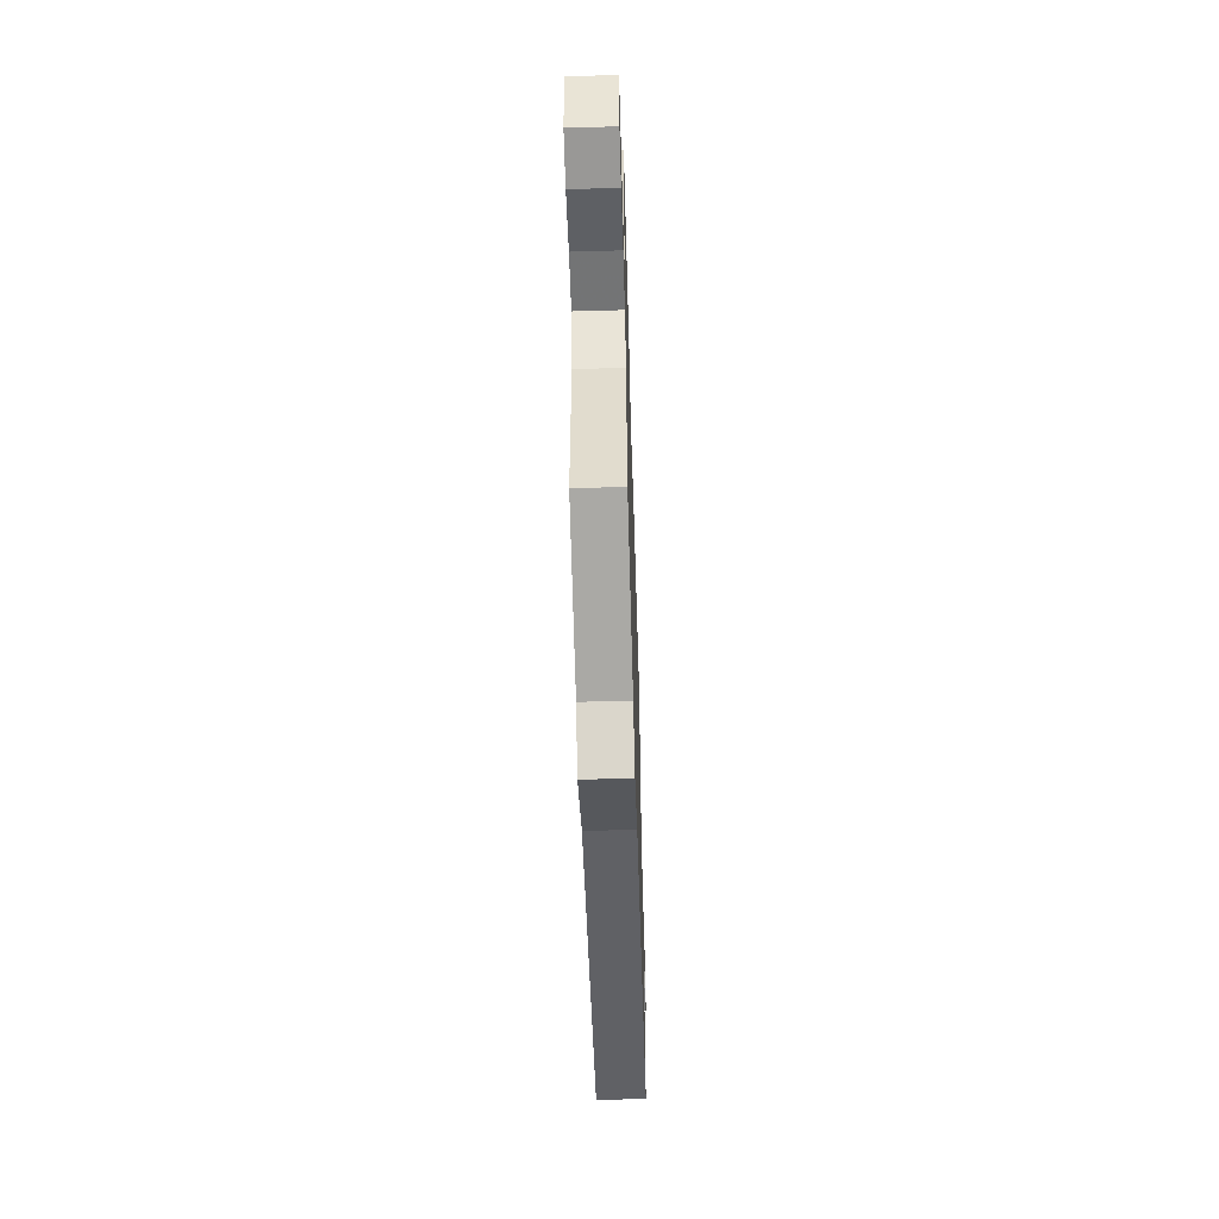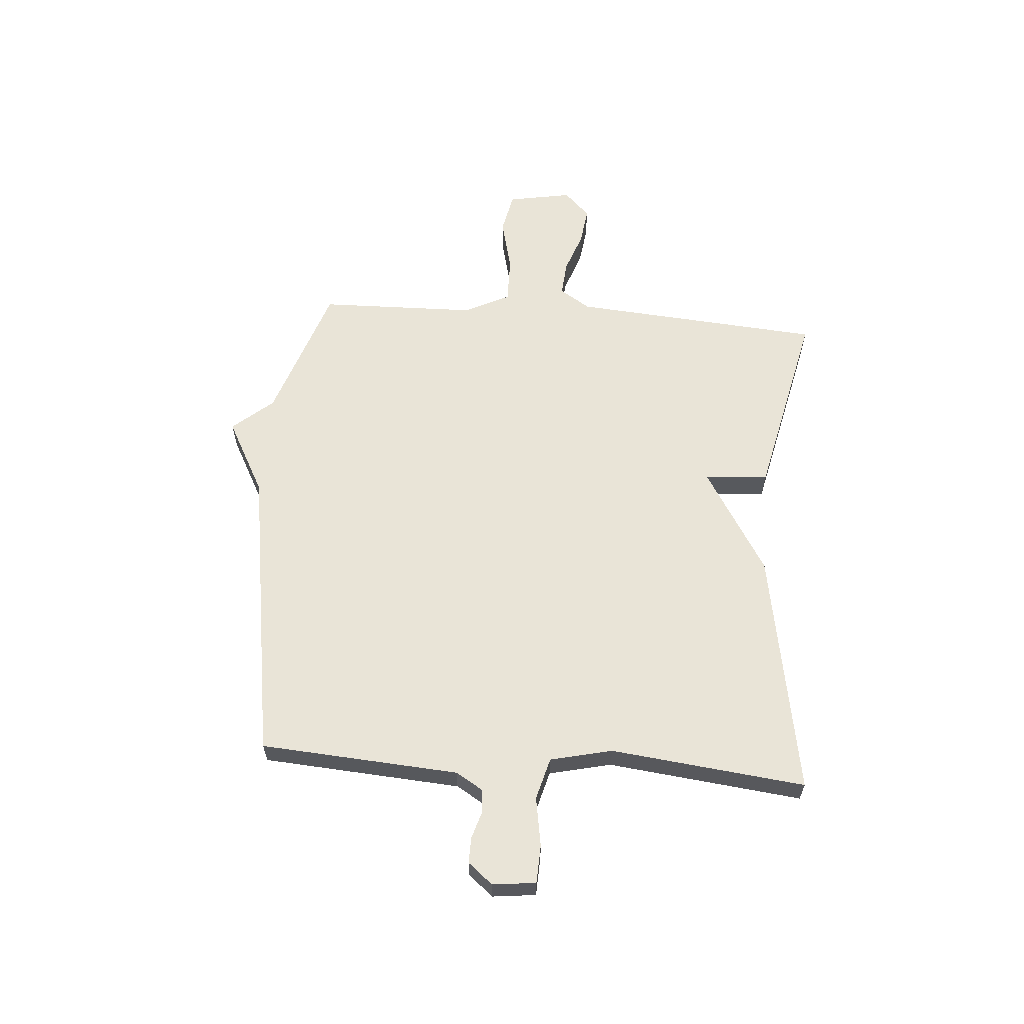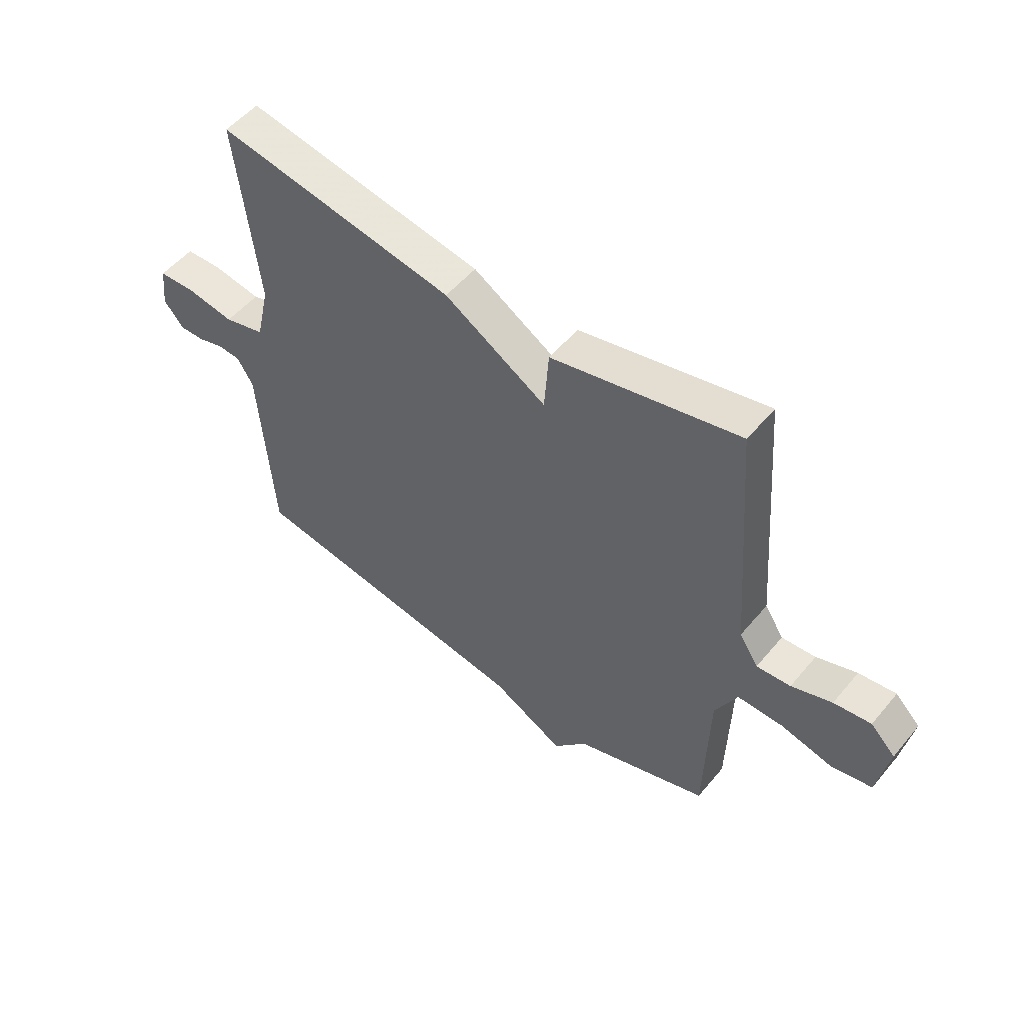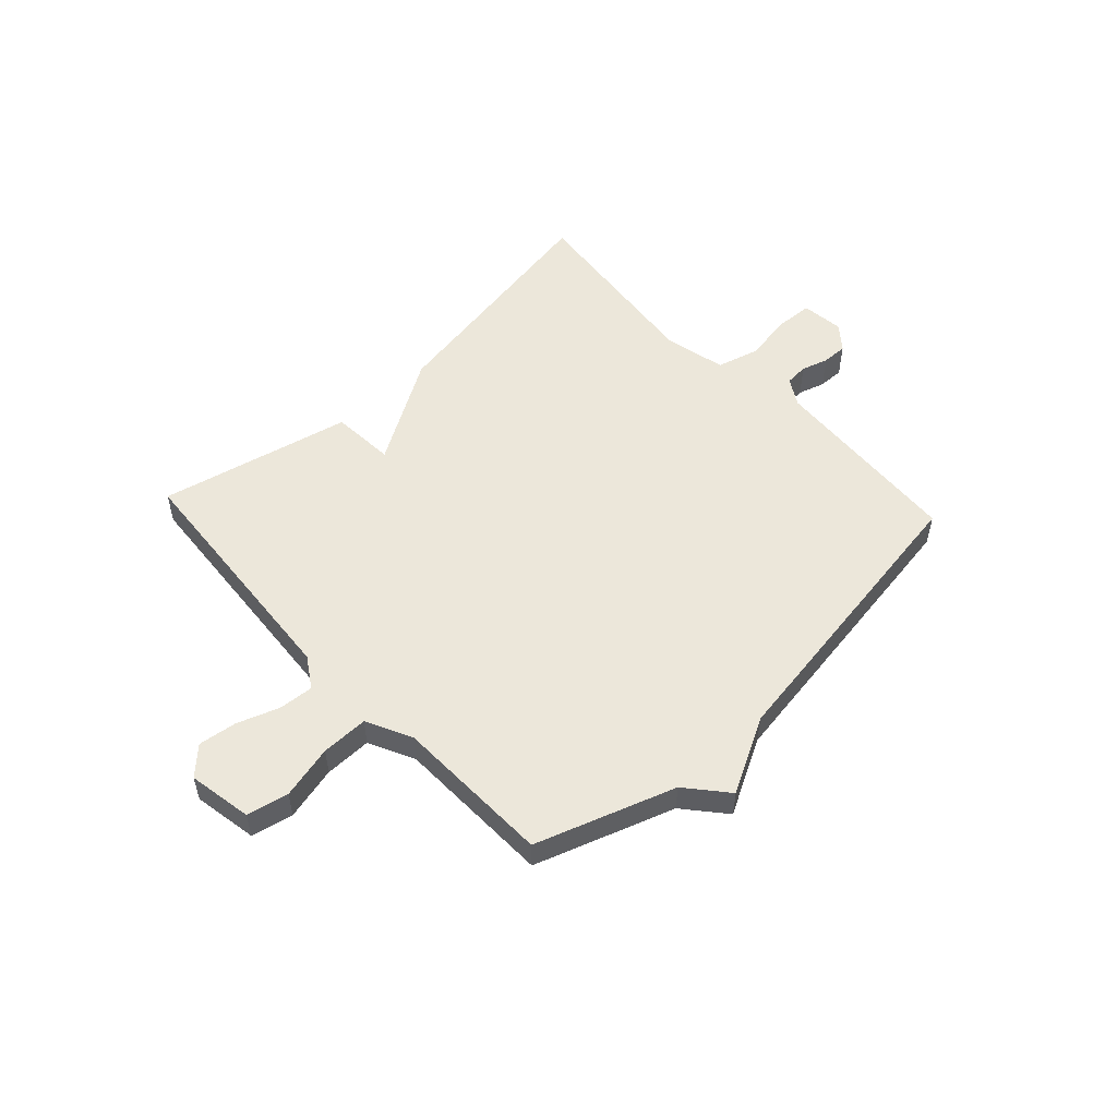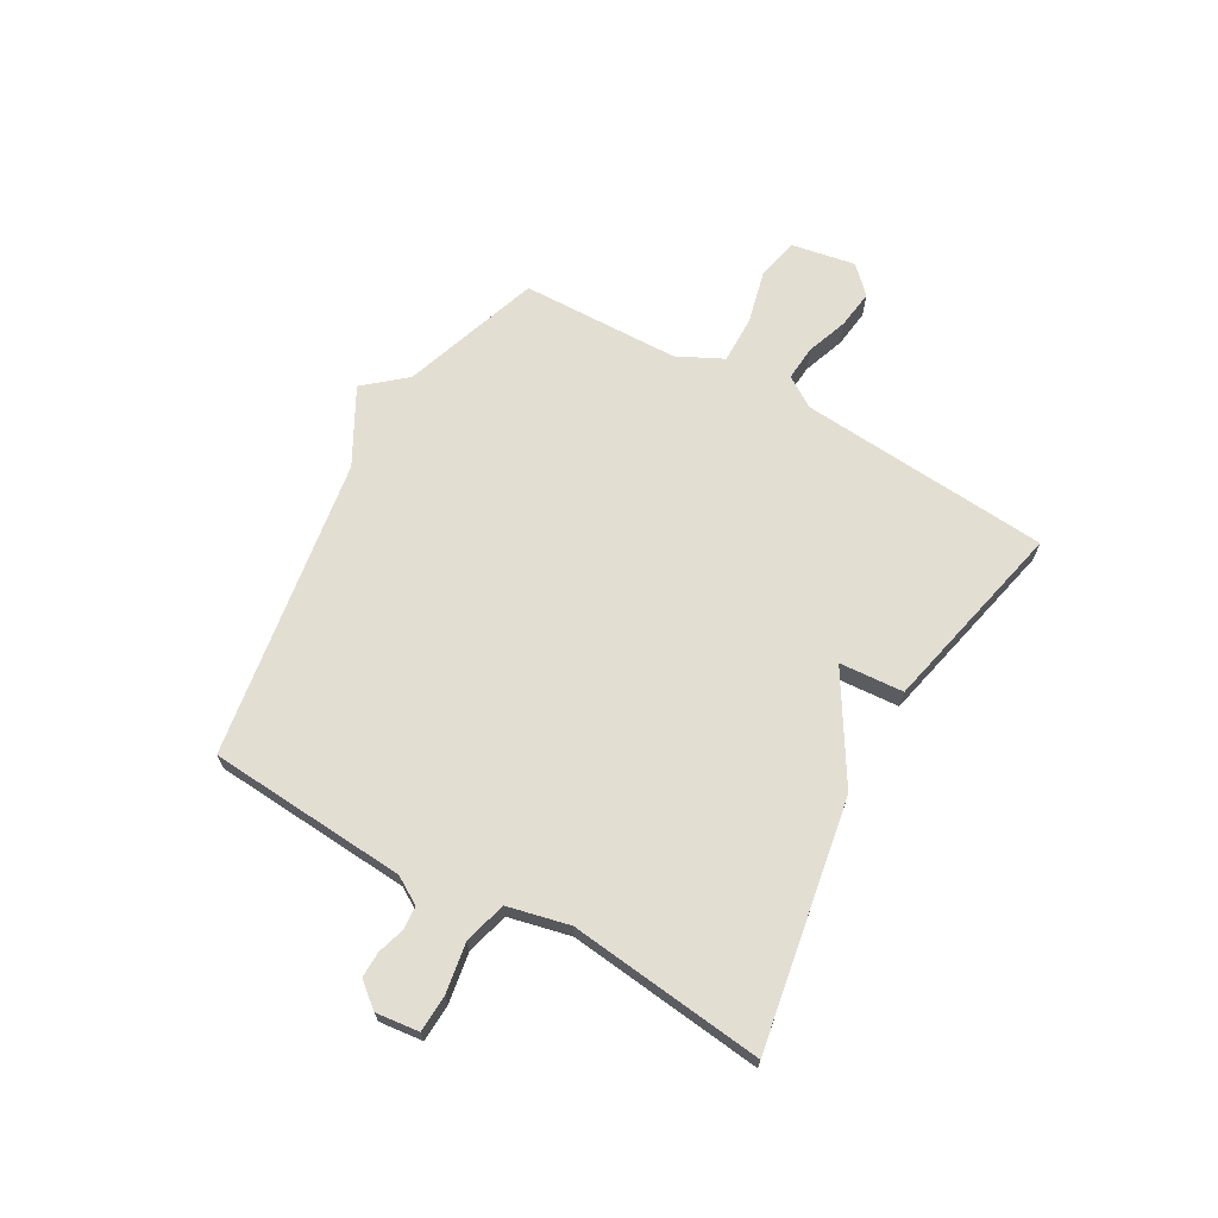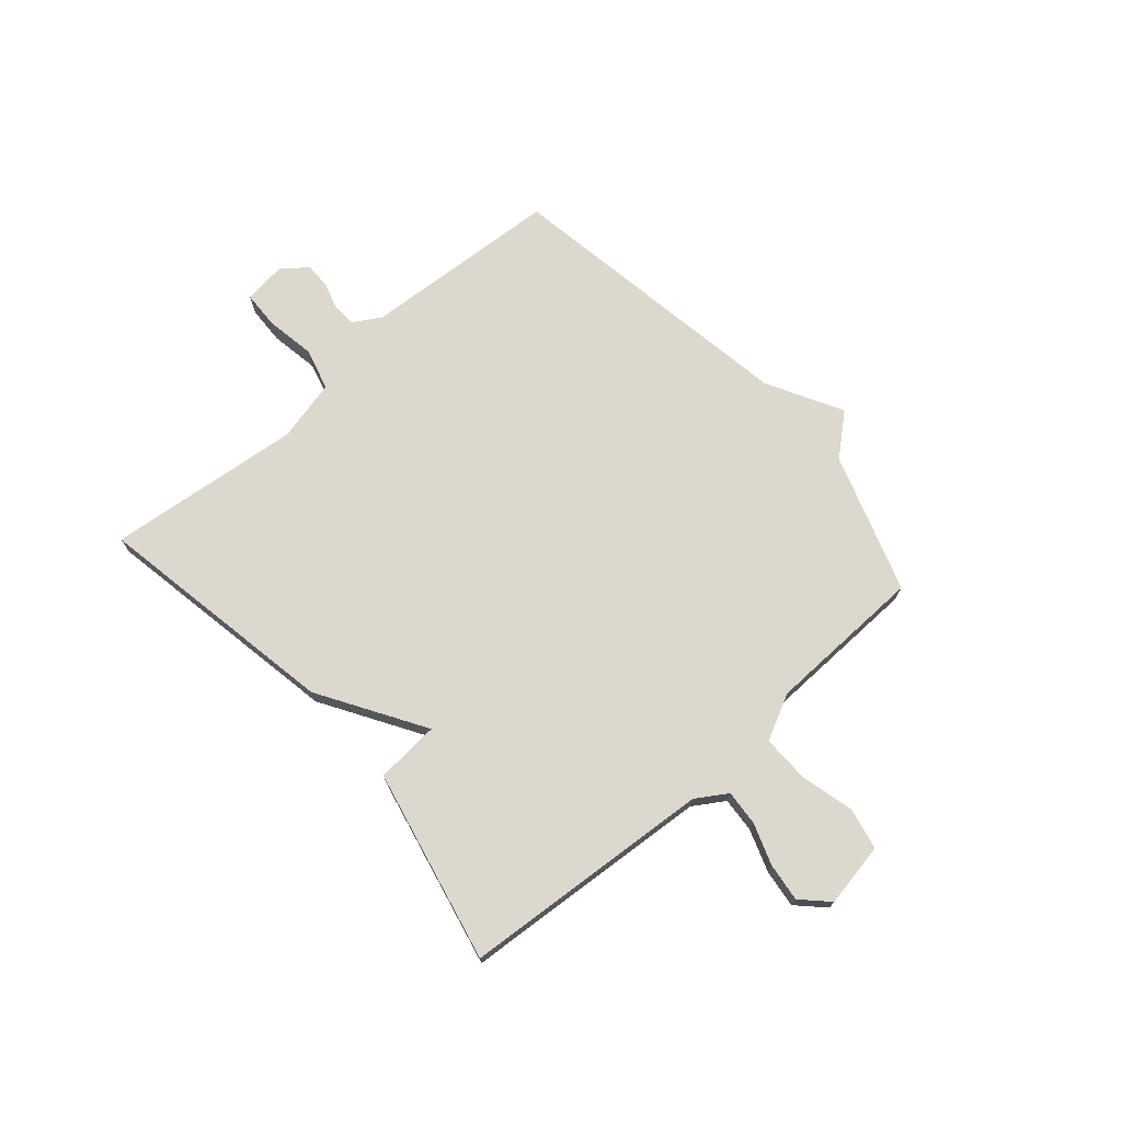
<metadata>
{"format":"obj","ext":"obj","renderer":"f3d","projection":"perspective","resolution":1024,"background":"white","views":[{"elev":-56.7,"azim":91.7,"up":"+Z"},{"elev":60.9,"azim":-85.6,"up":"+Y"},{"elev":52.9,"azim":38.8,"up":"+Z"},{"elev":53.0,"azim":137.1,"up":"+Y"},{"elev":67.7,"azim":-60.4,"up":"+Y"},{"elev":72.4,"azim":48.7,"up":"+Y"}]}
</metadata>
<code>
v 0.5 0.07 0.5
v 0.536 0.07 0.042
v 0.572 0.07 -0.014
v 0.636 0.07 -0.009
v 0.712 0.07 0.018
v 0.782 0.07 0.027
v 0.829 0.07 -0.02
v 0.808 0.07 -0.137
v 0.732 0.07 -0.153
v 0.634 0.07 -0.129
v 0.548 0.07 -0.128
v 0.507 0.07 -0.211
v 0.5 0.07 -0.5
v 0.247 0.07 -0.586
v 0.184 0.07 -0.66
v 0.047 0.07 -0.586
v -0.5 0.07 -0.5
v -0.525 0.07 -0.138
v -0.555 0.07 -0.088
v -0.598 0.07 -0.085
v -0.647 0.07 -0.1
v -0.694 0.07 -0.101
v -0.731 0.07 -0.056
v -0.722 0.07 0.023
v -0.653 0.07 0.026
v -0.563 0.07 0.011
v -0.486 0.07 0.032
v -0.46 0.07 0.145
v -0.5 0.07 0.5
v -0.052 0.07 0.421
v 0.14 0.07 0.304
v 0.148 0.07 0.421
v 0.5 0 0.5
v 0.536 0 0.042
v 0.572 0 -0.014
v 0.636 0 -0.009
v 0.712 0 0.018
v 0.782 0 0.027
v 0.829 0 -0.02
v 0.808 0 -0.137
v 0.732 0 -0.153
v 0.634 0 -0.129
v 0.548 0 -0.128
v 0.507 0 -0.211
v 0.5 0 -0.5
v 0.247 0 -0.586
v 0.184 0 -0.66
v 0.047 0 -0.586
v -0.5 0 -0.5
v -0.525 0 -0.138
v -0.555 0 -0.088
v -0.598 0 -0.085
v -0.647 0 -0.1
v -0.694 0 -0.101
v -0.731 0 -0.056
v -0.722 0 0.023
v -0.653 0 0.026
v -0.563 0 0.011
v -0.486 0 0.032
v -0.46 0 0.145
v -0.5 0 0.5
v -0.052 0 0.421
v 0.14 0 0.304
v 0.148 0 0.421
f 31 32 1 2
f 31 2 3
f 30 31 3
f 29 30 3
f 28 29 3
f 27 28 3
f 26 27 3
f 24 25 26
f 23 24 26
f 22 23 26
f 21 22 26
f 20 21 26
f 19 20 26 3
f 18 19 3
f 18 3 4
f 17 18 4
f 16 17 4
f 14 15 16
f 12 13 14 16
f 11 12 16
f 11 16 4
f 5 6 7
f 4 5 7
f 11 4 7
f 10 11 7
f 7 8 9 10
f 34 33 64 63
f 35 34 63
f 35 63 62
f 35 62 61
f 35 61 60
f 35 60 59
f 35 59 58
f 58 57 56
f 58 56 55
f 58 55 54
f 58 54 53
f 58 53 52
f 35 58 52 51
f 35 51 50
f 36 35 50
f 36 50 49
f 36 49 48
f 48 47 46
f 48 46 45 44
f 48 44 43
f 36 48 43
f 39 38 37
f 39 37 36
f 39 36 43
f 39 43 42
f 42 41 40 39
f 1 33 34 2
f 2 34 35 3
f 3 35 36 4
f 4 36 37 5
f 5 37 38 6
f 6 38 39 7
f 7 39 40 8
f 8 40 41 9
f 9 41 42 10
f 10 42 43 11
f 11 43 44 12
f 12 44 45 13
f 13 45 46 14
f 14 46 47 15
f 15 47 48 16
f 16 48 49 17
f 17 49 50 18
f 18 50 51 19
f 19 51 52 20
f 20 52 53 21
f 21 53 54 22
f 22 54 55 23
f 23 55 56 24
f 24 56 57 25
f 25 57 58 26
f 26 58 59 27
f 27 59 60 28
f 28 60 61 29
f 29 61 62 30
f 30 62 63 31
f 31 63 64 32
f 32 64 33 1

</code>
